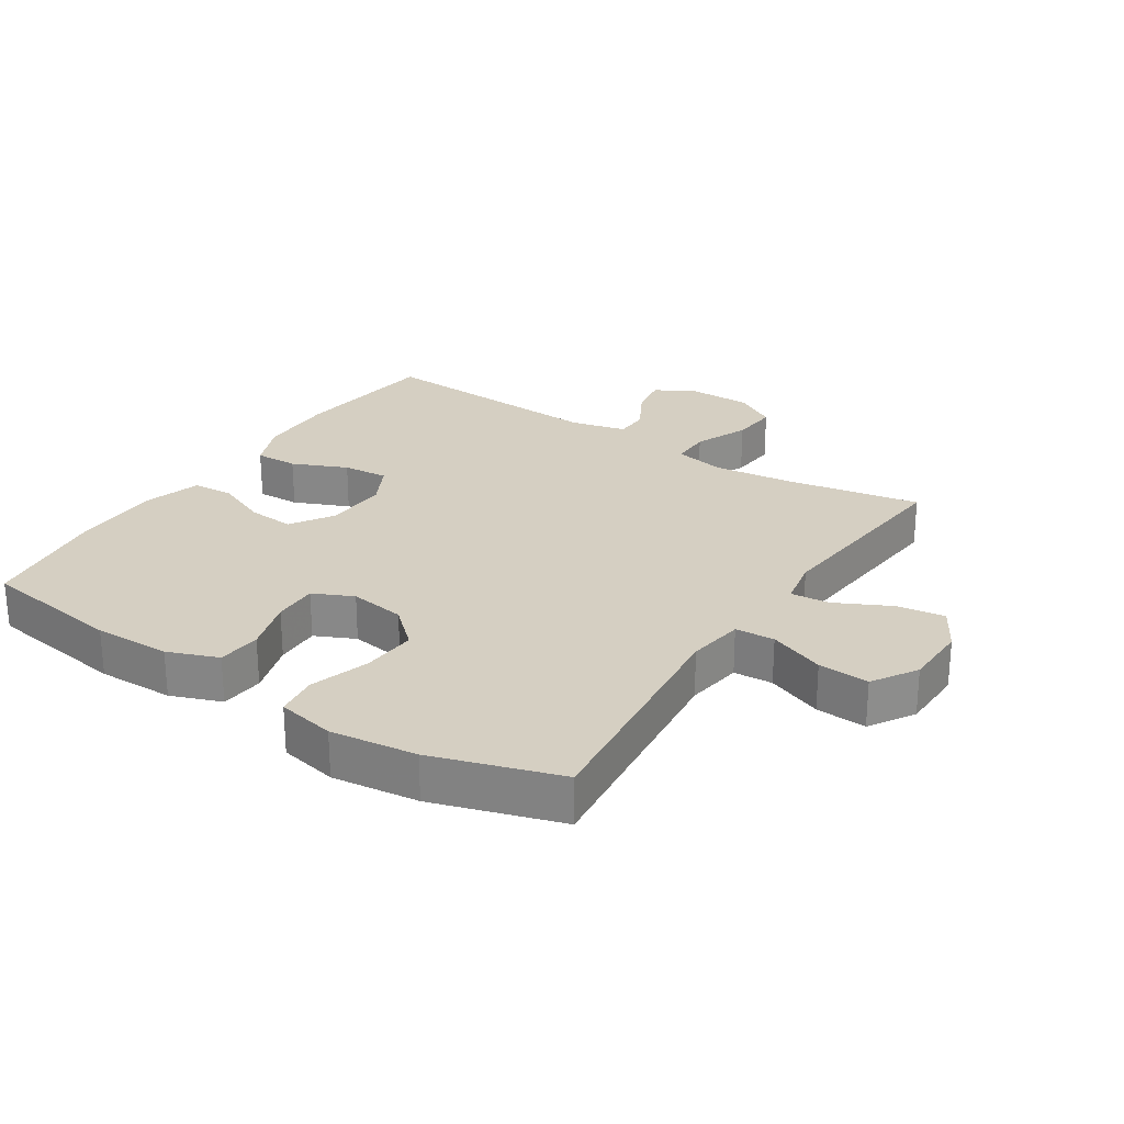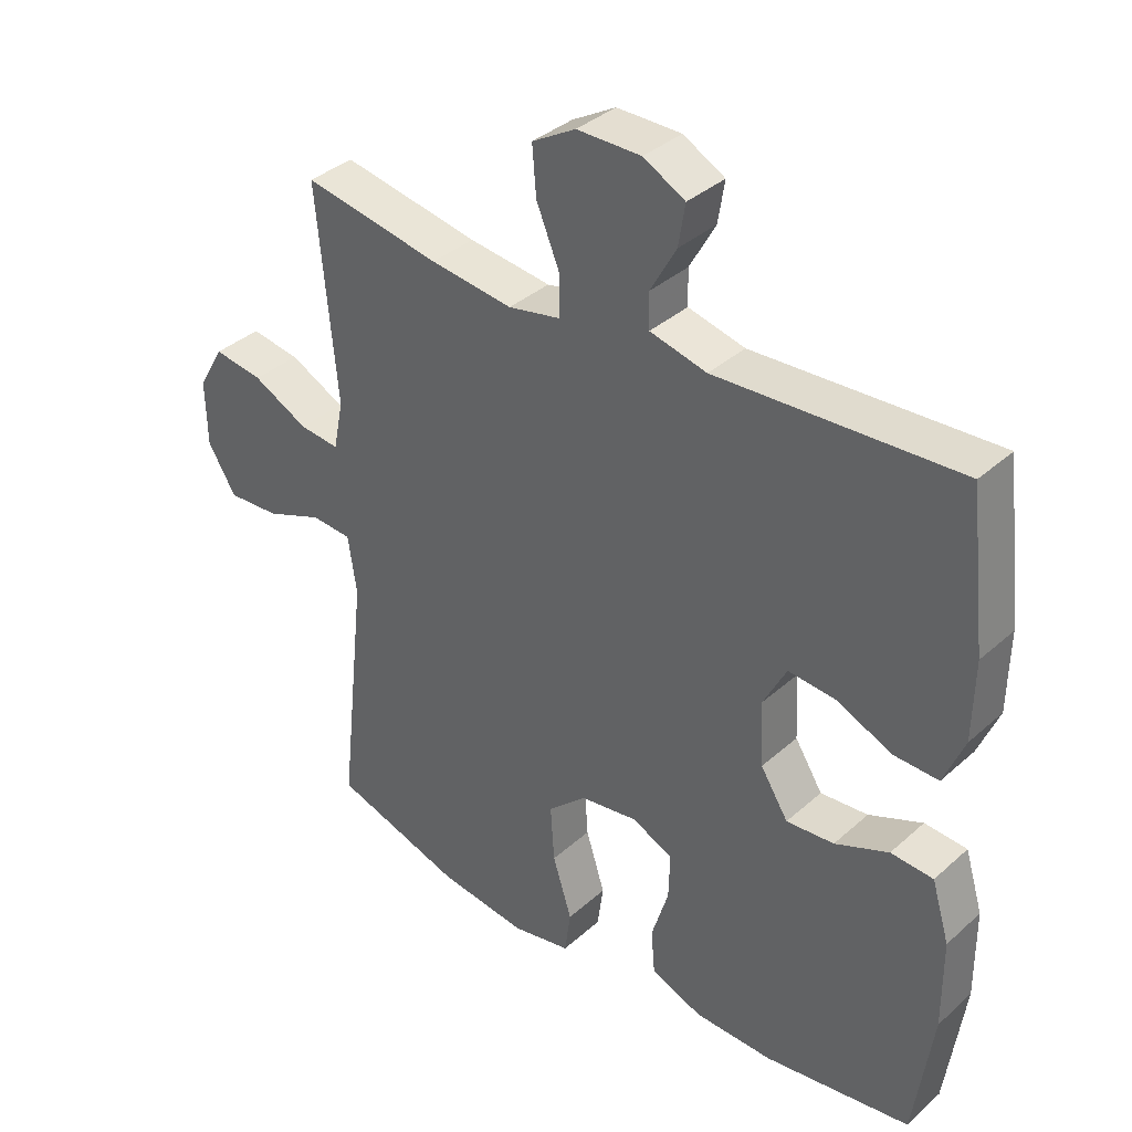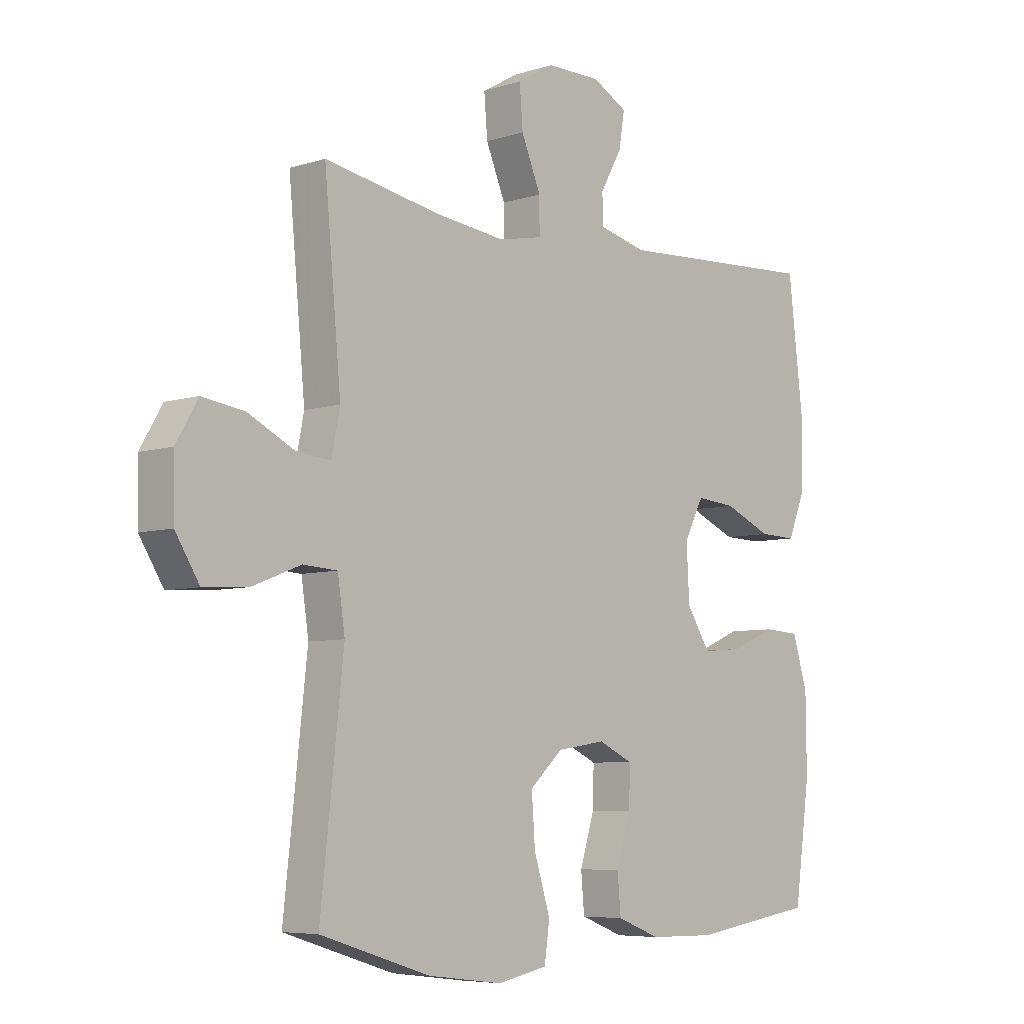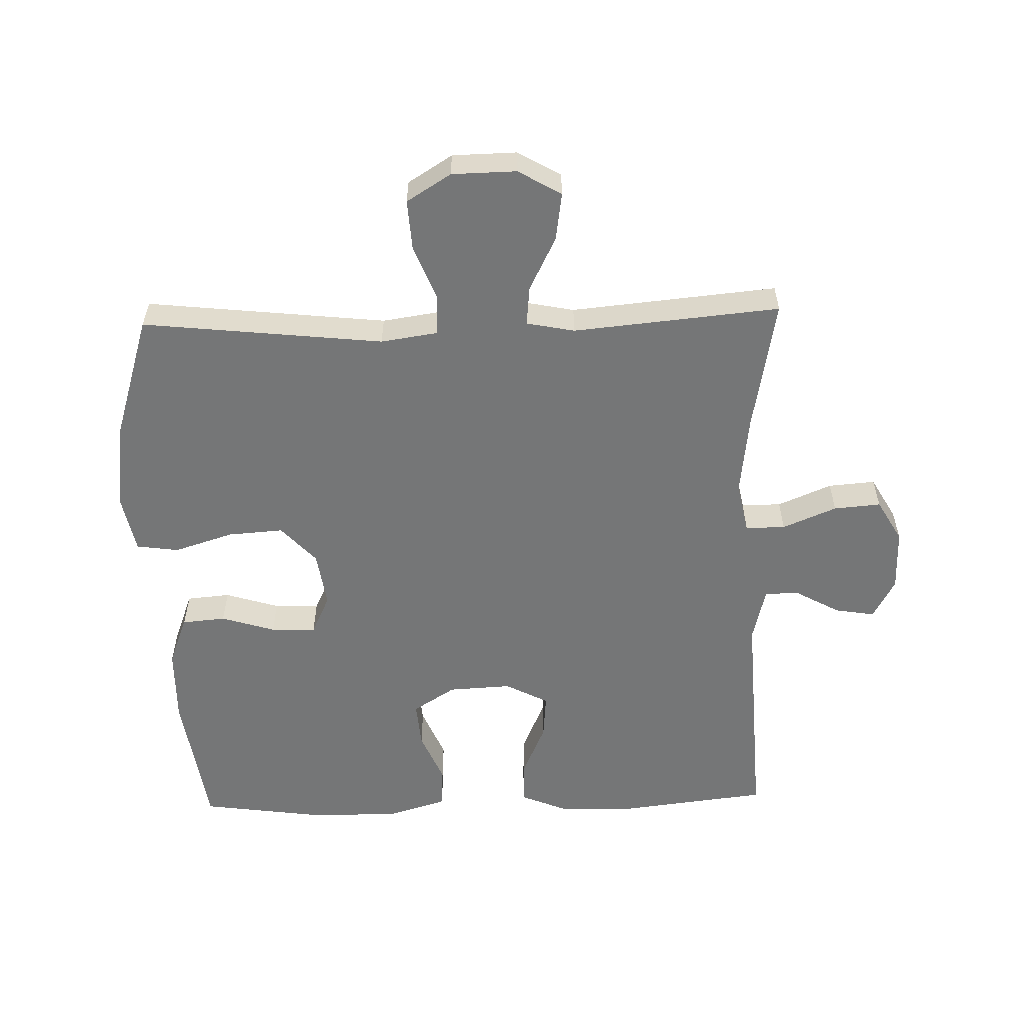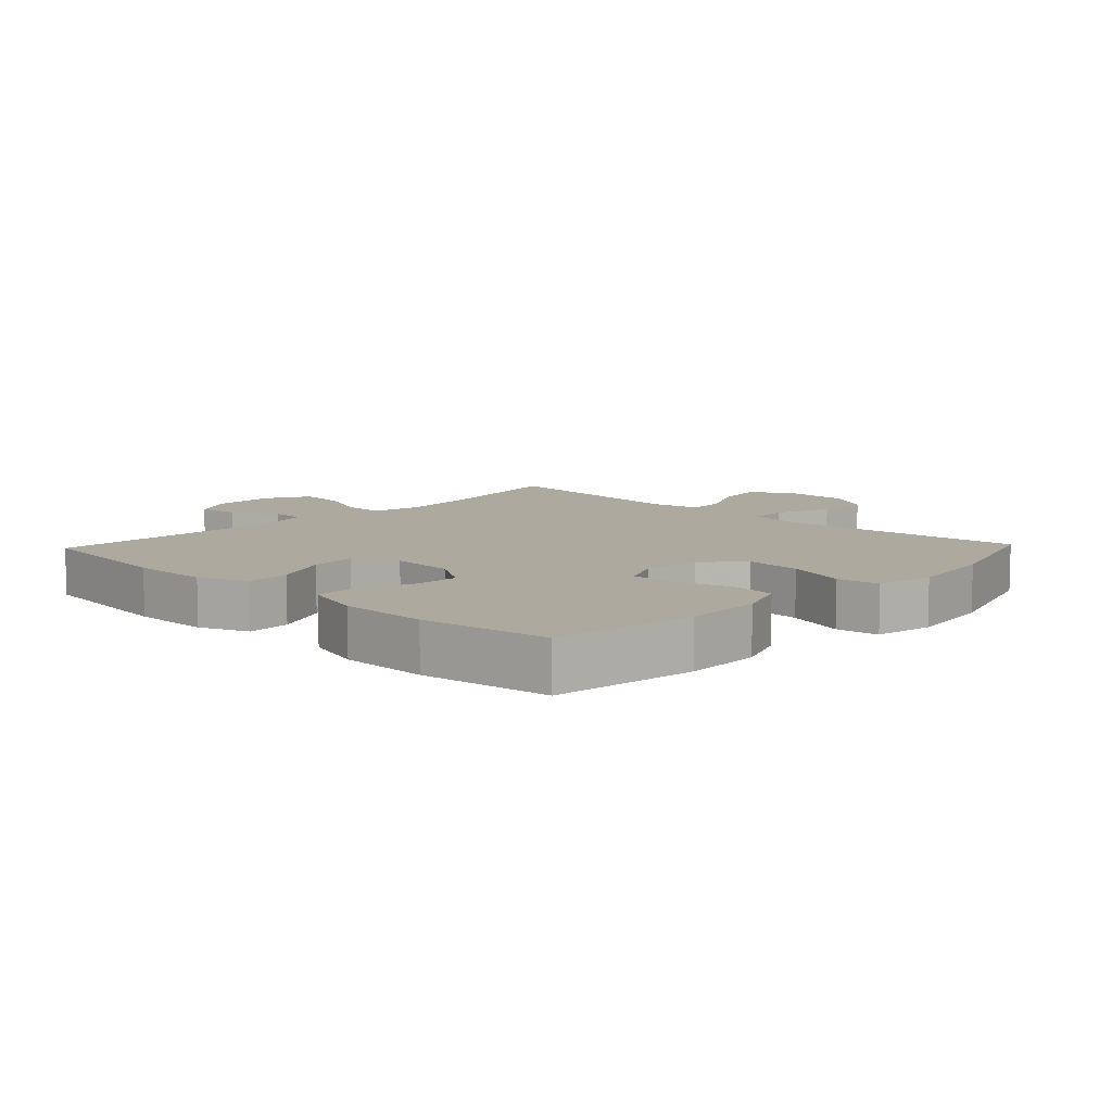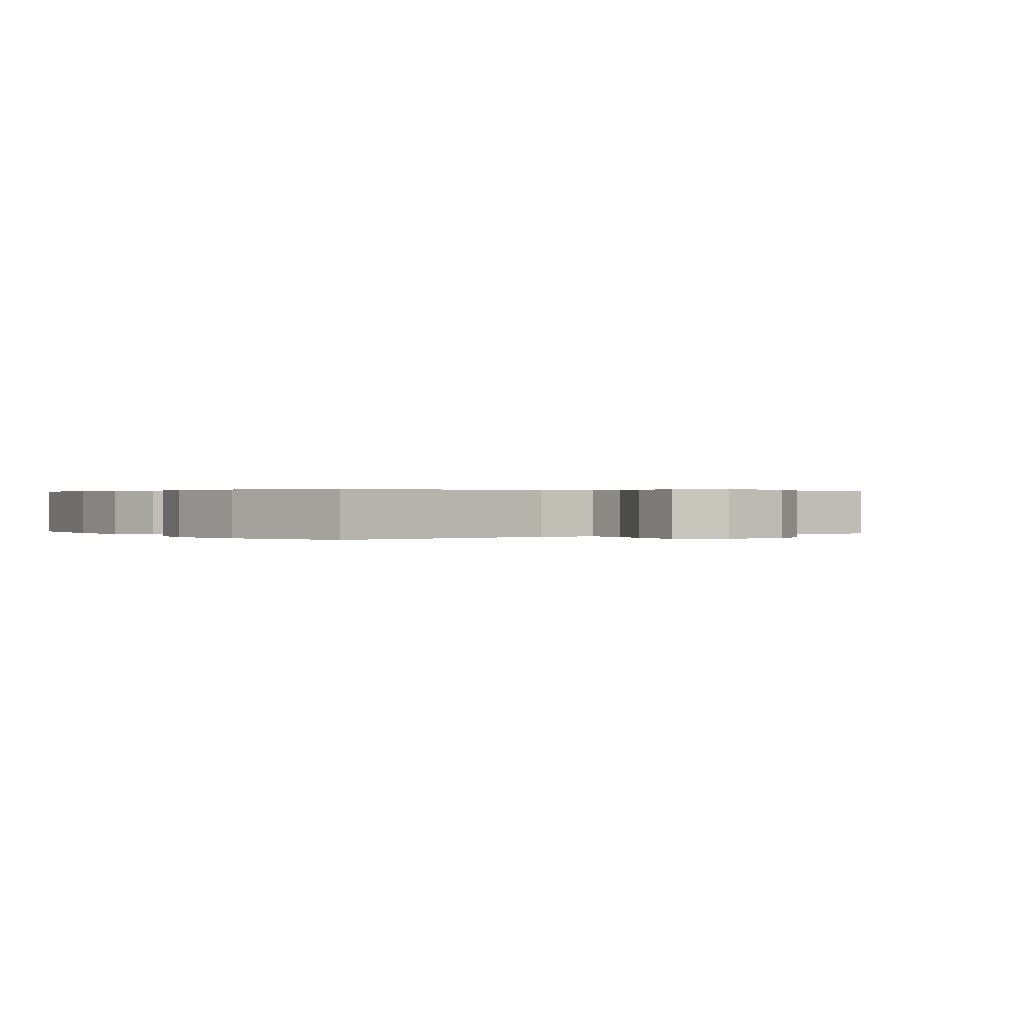
<metadata>
{"format":"obj","ext":"obj","renderer":"f3d","projection":"perspective","resolution":1024,"background":"white","views":[{"elev":25.9,"azim":-146.8,"up":"+Y"},{"elev":36.5,"azim":41.1,"up":"+Z"},{"elev":-6.4,"azim":-46.6,"up":"+Z"},{"elev":-56.7,"azim":-88.4,"up":"+Y"},{"elev":9.1,"azim":133.5,"up":"+Y"},{"elev":0.3,"azim":-125.5,"up":"+Y"}]}
</metadata>
<code>
v 0.5 0.07 -0.5
v 0.278 0.07 -0.533
v 0.159 0.07 -0.531
v 0.081 0.07 -0.501
v 0.075 0.07 -0.433
v 0.101 0.07 -0.349
v 0.103 0.07 -0.279
v 0.041 0.07 -0.25
v -0.046 0.07 -0.263
v -0.105 0.07 -0.317
v -0.099 0.07 -0.403
v -0.07 0.07 -0.495
v -0.079 0.07 -0.561
v -0.169 0.07 -0.579
v -0.303 0.07 -0.562
v -0.5 0.07 -0.5
v -0.459 0.07 -0.126
v -0.472 0.07 -0.038
v -0.533 0.07 -0.034
v -0.62 0.07 -0.068
v -0.699 0.07 -0.073
v -0.742 0.07 -0.004
v -0.744 0.07 0.096
v -0.705 0.07 0.163
v -0.63 0.07 0.152
v -0.546 0.07 0.11
v -0.485 0.07 0.104
v -0.47 0.07 0.179
v -0.5 0.07 0.5
v -0.292 0.07 0.462
v -0.167 0.07 0.447
v -0.088 0.07 0.463
v -0.088 0.07 0.525
v -0.123 0.07 0.609
v -0.129 0.07 0.682
v -0.063 0.07 0.72
v 0.034 0.07 0.72
v 0.097 0.07 0.686
v 0.087 0.07 0.624
v 0.048 0.07 0.554
v 0.049 0.07 0.501
v 0.135 0.07 0.48
v 0.5 0.07 0.5
v 0.527 0.07 0.27
v 0.525 0.07 0.15
v 0.494 0.07 0.075
v 0.427 0.07 0.077
v 0.342 0.07 0.114
v 0.271 0.07 0.12
v 0.236 0.07 0.053
v 0.241 0.07 -0.045
v 0.283 0.07 -0.111
v 0.355 0.07 -0.105
v 0.436 0.07 -0.071
v 0.5 0.07 -0.075
v 0.527 0.07 -0.164
v 0.528 0.07 -0.3
v 0.5 0 -0.5
v 0.278 0 -0.533
v 0.159 0 -0.531
v 0.081 0 -0.501
v 0.075 0 -0.433
v 0.101 0 -0.349
v 0.103 0 -0.279
v 0.041 0 -0.25
v -0.046 0 -0.263
v -0.105 0 -0.317
v -0.099 0 -0.403
v -0.07 0 -0.495
v -0.079 0 -0.561
v -0.169 0 -0.579
v -0.303 0 -0.562
v -0.5 0 -0.5
v -0.459 0 -0.126
v -0.472 0 -0.038
v -0.533 0 -0.034
v -0.62 0 -0.068
v -0.699 0 -0.073
v -0.742 0 -0.004
v -0.744 0 0.096
v -0.705 0 0.163
v -0.63 0 0.152
v -0.546 0 0.11
v -0.485 0 0.104
v -0.47 0 0.179
v -0.5 0 0.5
v -0.292 0 0.462
v -0.167 0 0.447
v -0.088 0 0.463
v -0.088 0 0.525
v -0.123 0 0.609
v -0.129 0 0.682
v -0.063 0 0.72
v 0.034 0 0.72
v 0.097 0 0.686
v 0.087 0 0.624
v 0.048 0 0.554
v 0.049 0 0.501
v 0.135 0 0.48
v 0.5 0 0.5
v 0.527 0 0.27
v 0.525 0 0.15
v 0.494 0 0.075
v 0.427 0 0.077
v 0.342 0 0.114
v 0.271 0 0.12
v 0.236 0 0.053
v 0.241 0 -0.045
v 0.283 0 -0.111
v 0.355 0 -0.105
v 0.436 0 -0.071
v 0.5 0 -0.075
v 0.527 0 -0.164
v 0.528 0 -0.3
f 4 5 6
f 3 4 6
f 2 3 6
f 1 2 6
f 57 1 6
f 56 57 6
f 55 56 6
f 54 55 6
f 53 54 6
f 52 53 6 7
f 51 52 7 8
f 50 51 8 9
f 49 50 9 10
f 46 47 48
f 45 46 48
f 44 45 48
f 43 44 48
f 42 43 48
f 41 42 48 49
f 38 39 40
f 37 38 40
f 36 37 40
f 35 36 40
f 34 35 40
f 33 34 40
f 32 33 40 41
f 28 29 30
f 27 28 30 31
f 24 25 26
f 23 24 26
f 22 23 26
f 21 22 26
f 20 21 26
f 19 20 26
f 18 19 26 27
f 27 31 32
f 18 27 32
f 17 18 32
f 15 16 17
f 14 15 17
f 13 14 17
f 12 13 17
f 11 12 17
f 41 49 10
f 32 41 10
f 17 32 10
f 10 11 17
f 63 62 61
f 63 61 60
f 63 60 59
f 63 59 58
f 63 58 114
f 63 114 113
f 63 113 112
f 63 112 111
f 63 111 110
f 64 63 110 109
f 65 64 109 108
f 66 65 108 107
f 67 66 107 106
f 105 104 103
f 105 103 102
f 105 102 101
f 105 101 100
f 105 100 99
f 106 105 99 98
f 97 96 95
f 97 95 94
f 97 94 93
f 97 93 92
f 97 92 91
f 97 91 90
f 98 97 90 89
f 87 86 85
f 88 87 85 84
f 83 82 81
f 83 81 80
f 83 80 79
f 83 79 78
f 83 78 77
f 83 77 76
f 84 83 76 75
f 89 88 84
f 89 84 75
f 89 75 74
f 74 73 72
f 74 72 71
f 74 71 70
f 74 70 69
f 74 69 68
f 67 106 98
f 67 98 89
f 67 89 74
f 74 68 67
f 1 58 59 2
f 2 59 60 3
f 3 60 61 4
f 4 61 62 5
f 5 62 63 6
f 6 63 64 7
f 7 64 65 8
f 8 65 66 9
f 9 66 67 10
f 10 67 68 11
f 11 68 69 12
f 12 69 70 13
f 13 70 71 14
f 14 71 72 15
f 15 72 73 16
f 16 73 74 17
f 17 74 75 18
f 18 75 76 19
f 19 76 77 20
f 20 77 78 21
f 21 78 79 22
f 22 79 80 23
f 23 80 81 24
f 24 81 82 25
f 25 82 83 26
f 26 83 84 27
f 27 84 85 28
f 28 85 86 29
f 29 86 87 30
f 30 87 88 31
f 31 88 89 32
f 32 89 90 33
f 33 90 91 34
f 34 91 92 35
f 35 92 93 36
f 36 93 94 37
f 37 94 95 38
f 38 95 96 39
f 39 96 97 40
f 40 97 98 41
f 41 98 99 42
f 42 99 100 43
f 43 100 101 44
f 44 101 102 45
f 45 102 103 46
f 46 103 104 47
f 47 104 105 48
f 48 105 106 49
f 49 106 107 50
f 50 107 108 51
f 51 108 109 52
f 52 109 110 53
f 53 110 111 54
f 54 111 112 55
f 55 112 113 56
f 56 113 114 57
f 57 114 58 1

</code>
